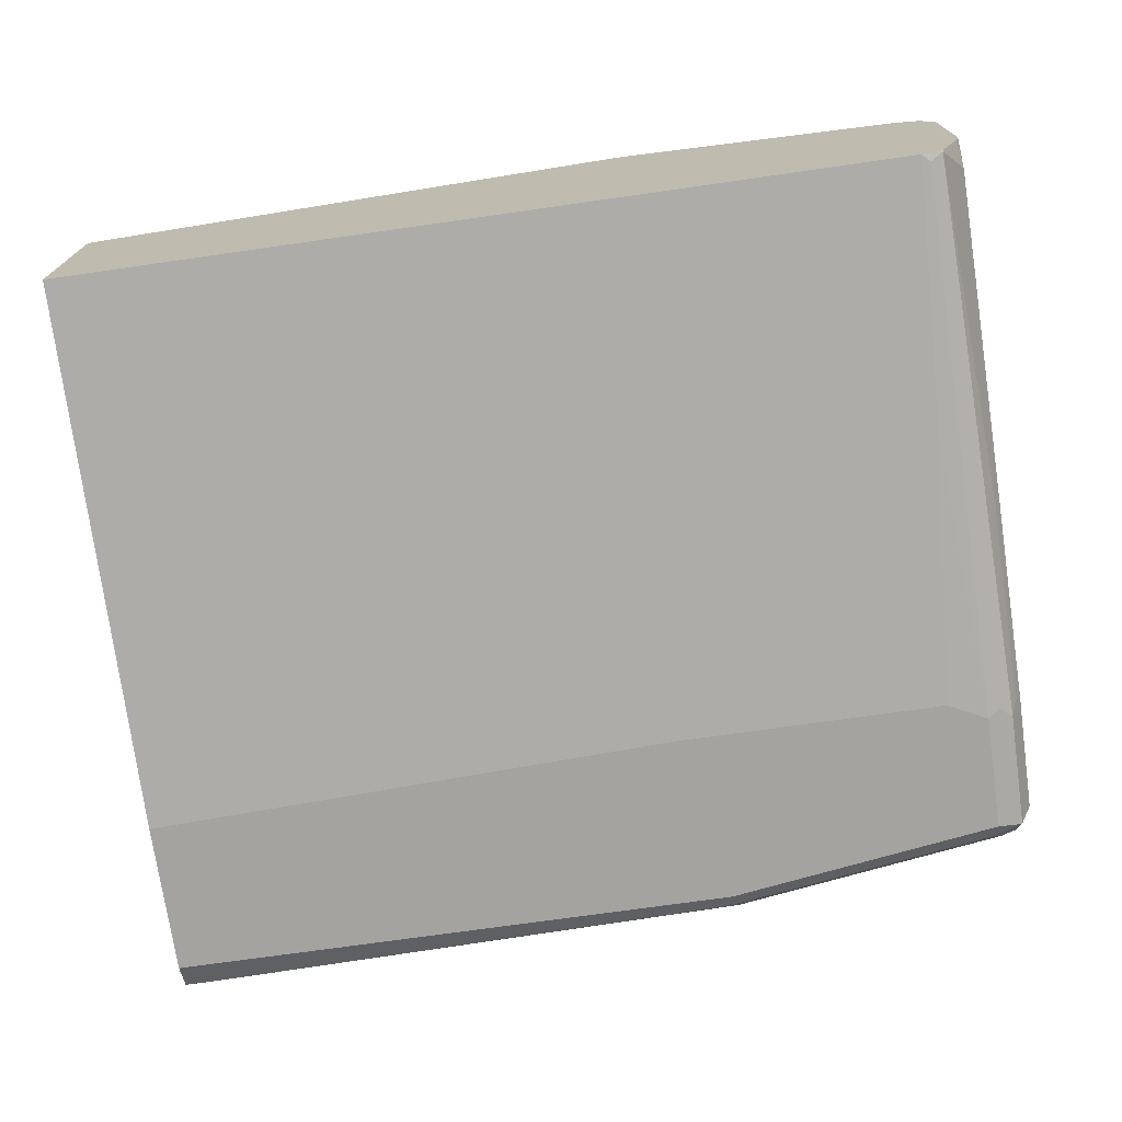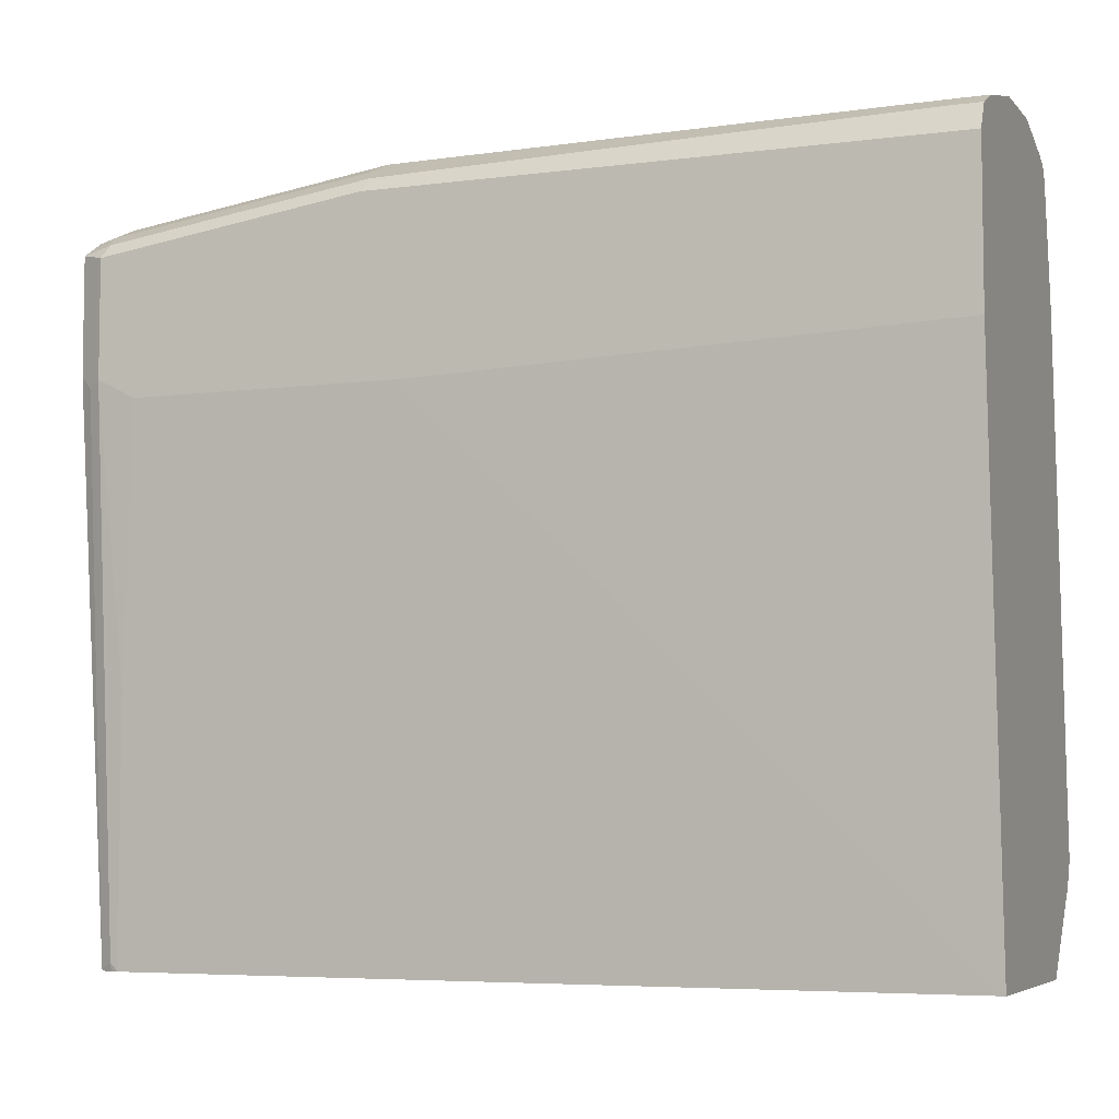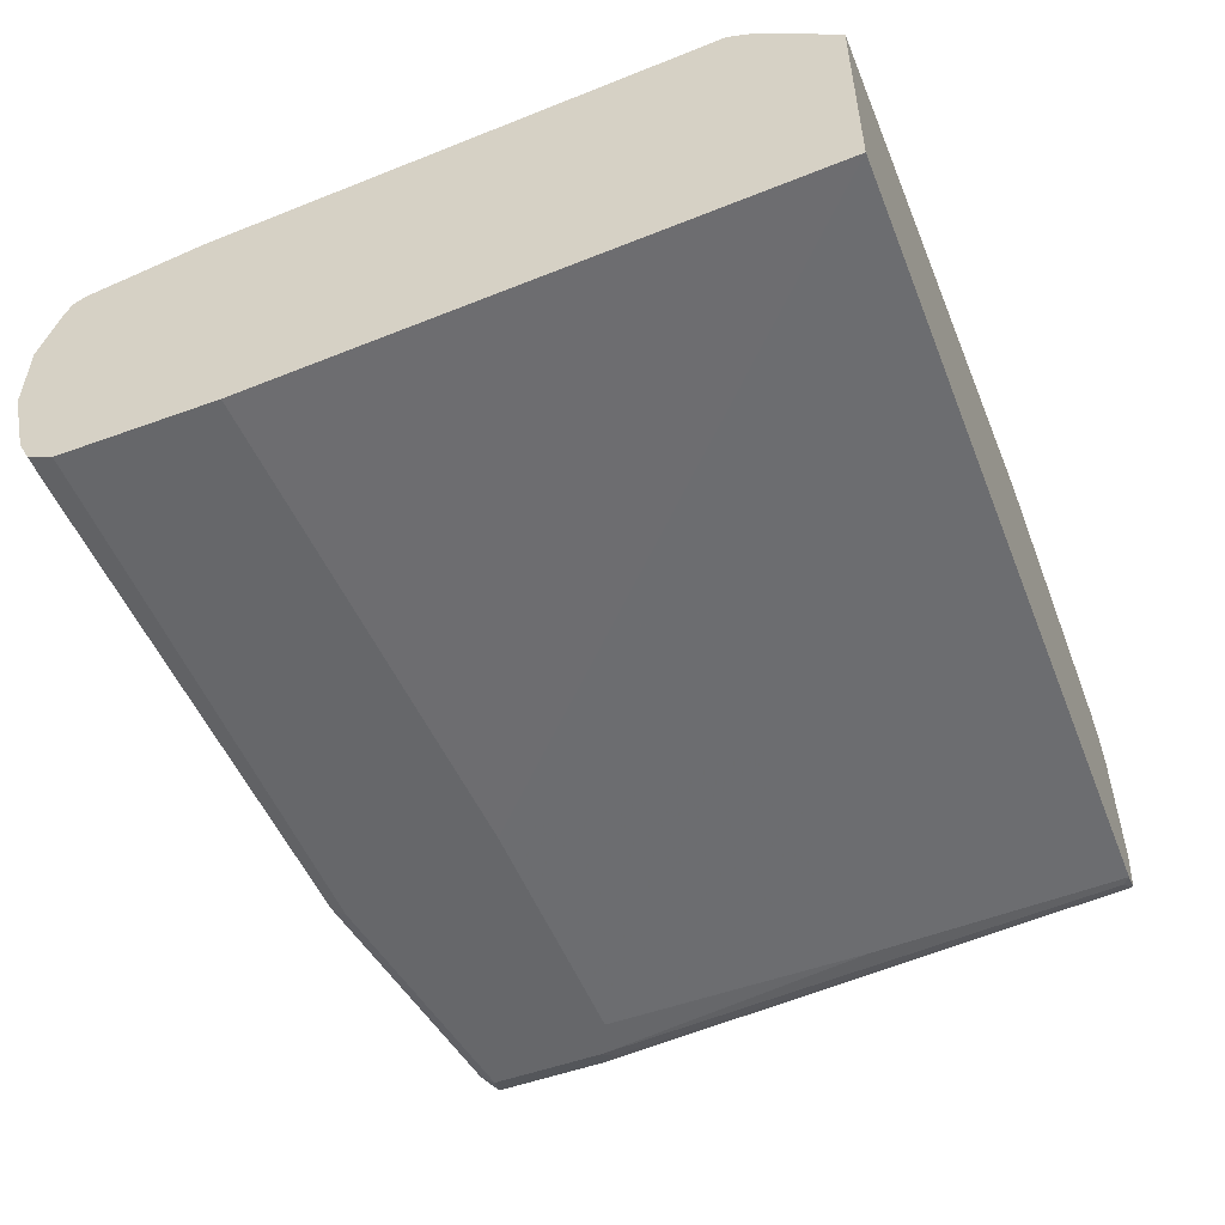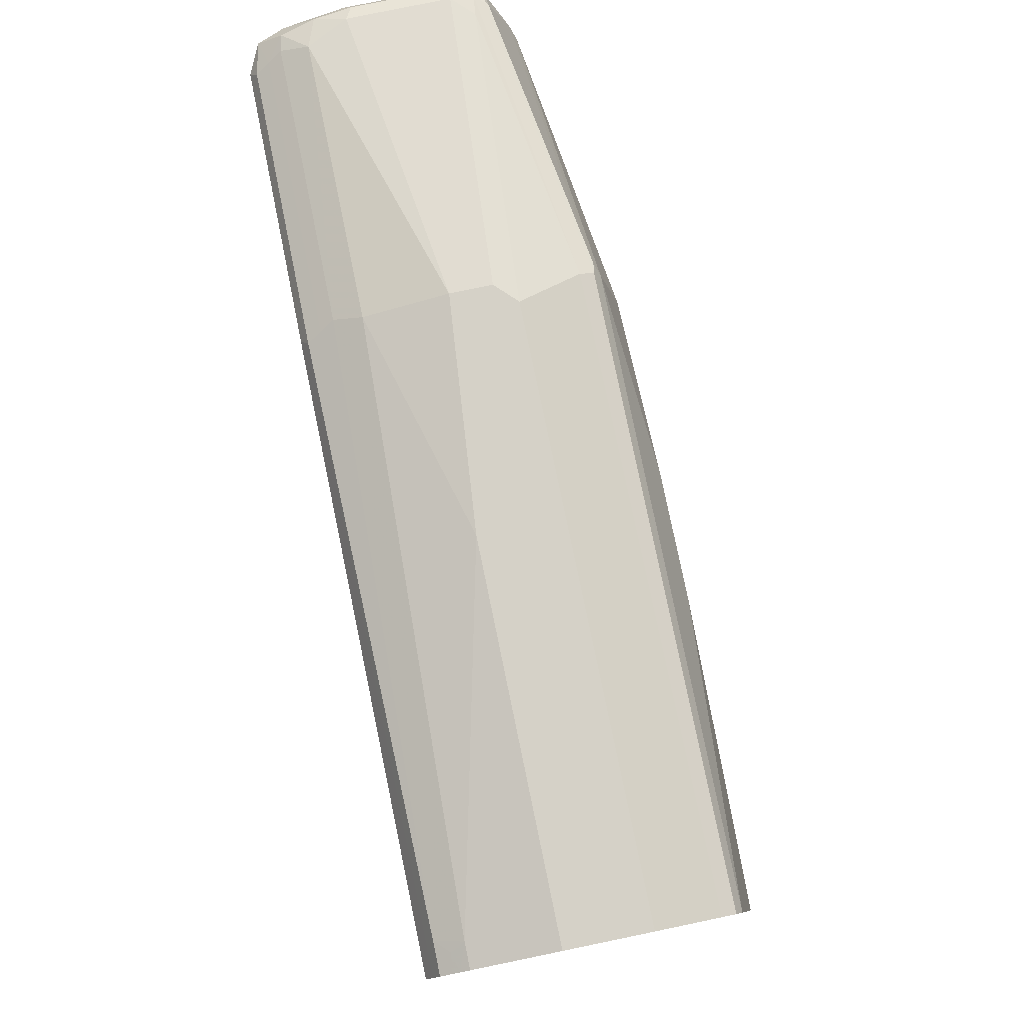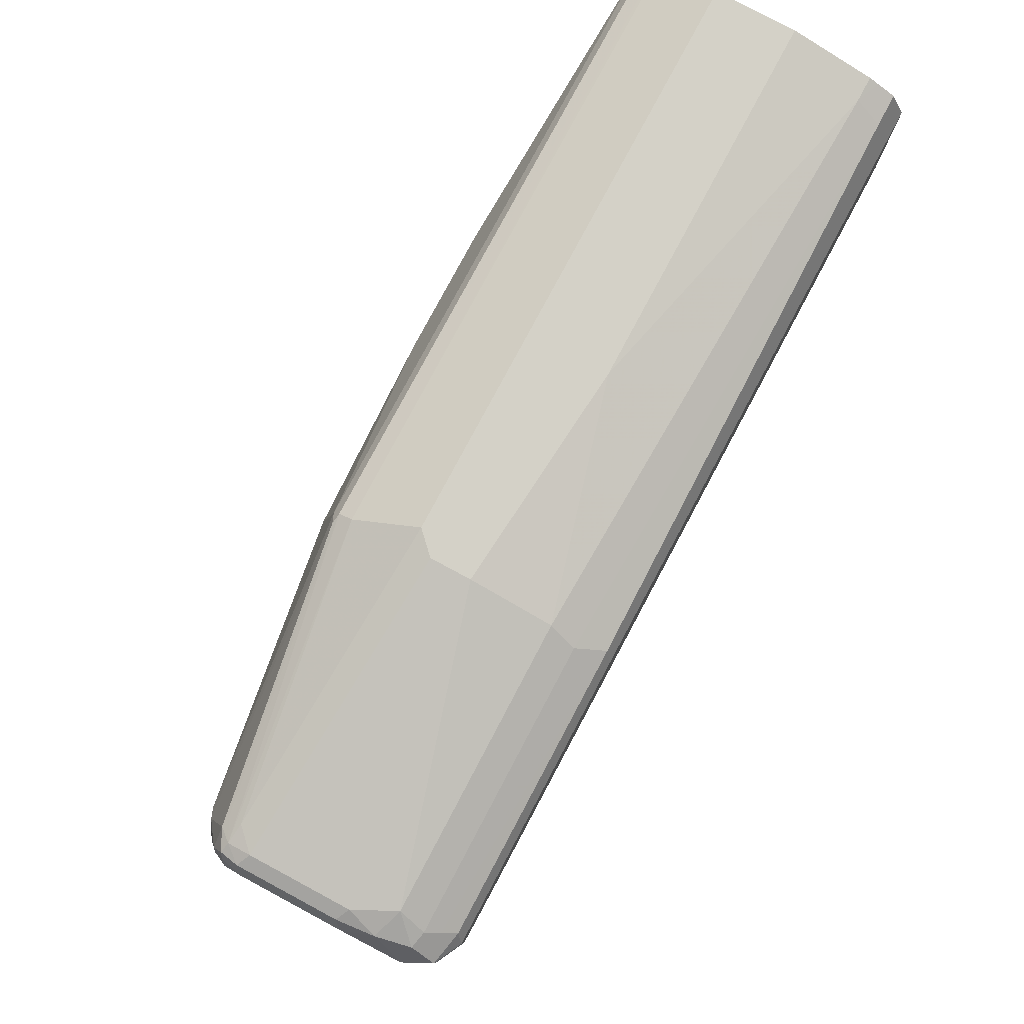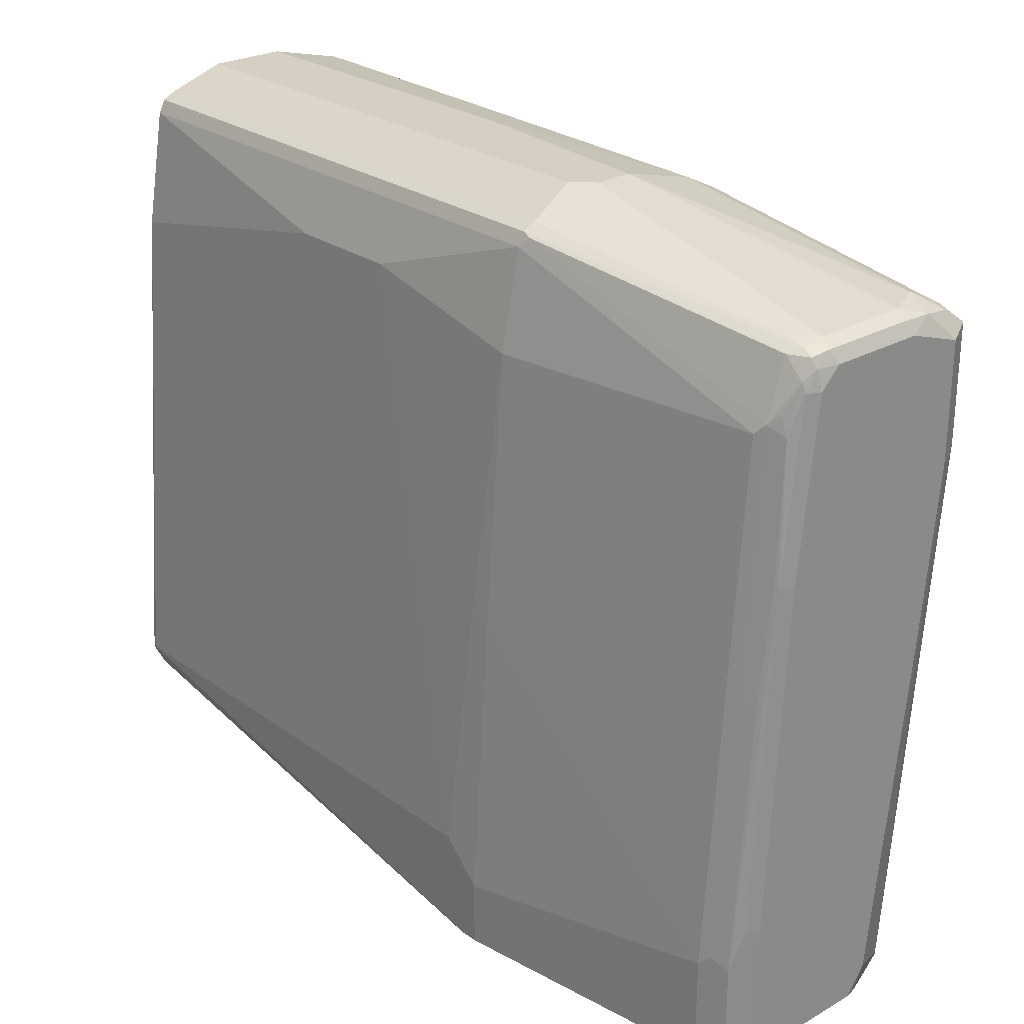
<metadata>
{"format":"obj","ext":"obj","renderer":"f3d","projection":"perspective","resolution":1024,"background":"white","views":[{"elev":-72.8,"azim":8.1,"up":"+Z"},{"elev":-5.7,"azim":-158.2,"up":"+Y"},{"elev":-52.2,"azim":-68.6,"up":"+Z"},{"elev":79.2,"azim":-101.7,"up":"+Y"},{"elev":79.8,"azim":118.2,"up":"+Y"},{"elev":26.0,"azim":48.3,"up":"+Y"}]}
</metadata>
<code>
v 0.01402 -0.1704 0.07247
v 0.01402 -0.09657 0.1329
v 0.01402 -0.1704 -0.1268
v 0.5254 -0.1704 0.145
v 0.01402 -0.09468 0.1338
v 0.01402 0.3442 -0.1631
v 0.5073 0.3261 -0.1631
v 0.5073 0.0725 -0.145
v 0.7898 -0.1704 -0.1268
v 0.5435 -0.1704 0.145
v 0.01819 -0.07246 0.145
v 0.01402 -0.07651 0.1429
v 0.01402 -0.08455 0.1389
v 0.01402 0.4892 -0.1631
v 0.761 0.3261 -0.1631
v 0.7791 0.0725 -0.145
v 0.7972 -0.163 -0.1268
v 0.7972 -0.1704 -0.1252
v 0.5435 -0.1087 0.145
v 0.7972 -0.1704 0.1087
v 0.2718 0.4529 0.1087
v 0.01402 0.3986 0.1087
v 0.01402 -0.0719 0.1439
v 0.5073 -0.07246 0.145
v 0.01402 0.5013 -0.157
v 0.5435 0.4892 -0.1631
v 0.7972 0.3442 -0.1631
v 0.8093 0.3382 -0.157
v 0.8093 -0.169 -0.1208
v 0.8081 -0.1704 -0.1209
v 0.5435 0.1631 0.1268
v 0.5254 0.1813 0.1268
v 0.7972 -0.07246 0.1087
v 0.8165 -0.1704 0.09909
v 0.3805 0.4529 0.1087
v 0.01402 0.5073 0.09059
v 0.01402 0.5133 -0.151
v 0.5375 0.5013 -0.157
v 0.7972 0.4529 -0.1631
v 0.8214 0.3503 -0.151
v 0.8214 0.1692 -0.1329
v 0.8274 0.1571 -0.1208
v 0.8154 -0.163 -0.1087
v 0.8094 -0.1704 -0.1197
v 0.5435 0.4167 0.1087
v 0.7972 0.1813 0.09059
v 0.8214 -0.07246 0.09662
v 0.8063 -0.06337 0.1042
v 0.8214 -0.1704 0.09662
v 0.5435 0.5073 0.09059
v 0.01402 0.5167 0.08592
v 0.01402 0.5184 -0.1409
v 0.04234 0.5133 -0.151
v 0.5435 0.5073 -0.145
v 0.7972 0.4711 -0.145
v 0.7911 0.465 -0.157
v 0.8063 0.462 -0.154
v 0.8214 0.459 -0.151
v 0.8335 0.3442 -0.1268
v 0.8274 0.3382 -0.1389
v 0.8335 0.1631 -0.1087
v 0.8304 -0.1704 -0.06662
v 0.8335 -0.1449 -0.07247
v 0.7972 0.4167 0.07247
v 0.8063 0.1902 0.08604
v 0.8063 0.4257 0.06795
v 0.825 -0.1704 0.08944
v 0.8335 -0.03618 0.07247
v 0.8274 -0.03618 0.08453
v 0.8274 0.2899 0.06641
v 0.8244 0.299 0.06795
v 0.8214 0.1813 0.0785
v 0.5526 0.5164 0.08604
v 0.01402 0.5194 0.08453
v 0.5435 0.5194 0.08453
v 0.01402 0.5213 -0.135
v 0.03023 0.5194 -0.1389
v 0.03624 0.5254 -0.1268
v 0.5496 0.5133 -0.1329
v 0.8032 0.4771 -0.1329
v 0.8183 0.4741 -0.1298
v 0.8244 0.462 -0.1359
v 0.8335 0.4529 -0.1268
v 0.8335 -0.1704 -0.05435
v 0.8154 0.4348 0.06113
v 0.8244 0.462 0.04983
v 0.8063 0.4801 0.04983
v 0.8214 0.4167 0.06038
v 0.8335 -0.1704 0.07247
v 0.8335 0.2899 0.05435
v 0.8274 0.4529 0.04829
v 0.01402 0.5241 0.07518
v 0.7972 0.4831 0.04829
v 0.8154 0.4847 0.03849
v 0.5435 0.5254 0.07247
v 0.01402 0.5254 -0.1268
v 0.3443 0.5435 -0.05435
v 0.5435 0.5254 -0.1087
v 0.7972 0.4892 -0.1087
v 0.8244 0.4801 -0.09963
v 0.8335 0.4711 -0.07247
v 0.8244 0.4801 0.04075
v 0.8289 0.4711 0.03849
v 0.8335 0.4529 0.03623
v 0.01402 0.5254 0.07247
v 0.8154 0.4892 0.01811
v 0.7972 0.4892 0.03623
v 0.8274 0.4831 0.02414
v 0.5254 0.5435 0.01811
v 0.01402 0.5435 -0.05435
v 0.5435 0.5435 -0.03623
v 0.8154 0.4892 -0.07247
v 0.8274 0.4831 -0.06641
v 0.8335 0.4711 0.01811
v 0.01402 0.5435 0.01811
v 0.5435 0.5435 -1.419e-05
f 1 2 5
f 55 79 80
f 58 81 100
f 58 100 82
f 58 82 83
f 59 83 101
f 59 101 114
f 59 114 104
f 59 104 90
f 59 90 68
f 59 68 89
f 59 89 84
f 55 57 56
f 59 84 63
f 59 61 60
f 62 63 84
f 65 72 71
f 65 71 66
f 66 86 87
f 66 87 73
f 66 71 88
f 66 88 85
f 67 89 68
f 68 90 70
f 68 70 69
f 59 63 61
f 55 58 57
f 55 81 58
f 55 80 81
f 45 46 64
f 45 64 50
f 46 48 65
f 46 65 66
f 46 66 64
f 47 49 67
f 47 67 68
f 47 68 69
f 47 69 70
f 47 70 71
f 47 71 72
f 47 72 48
f 48 72 65
f 50 64 66
f 50 66 73
f 50 73 51
f 51 73 75
f 51 75 74
f 52 76 77
f 52 77 53
f 53 77 78
f 53 78 98
f 53 98 79
f 53 79 54
f 54 79 55
f 70 91 88
f 70 88 71
f 70 90 104
f 70 104 91
f 94 108 106
f 95 107 109
f 95 109 115
f 95 115 105
f 97 110 115
f 97 115 109
f 97 109 116
f 97 116 111
f 97 111 98
f 98 111 99
f 99 112 100
f 99 111 112
f 100 112 113
f 100 113 101
f 101 113 108
f 101 108 114
f 102 103 108
f 103 104 114
f 103 114 108
f 106 112 111
f 106 111 116
f 106 116 109
f 106 109 107
f 106 108 113
f 106 113 112
f 94 102 108
f 43 63 62
f 94 107 95
f 92 95 105
f 73 87 75
f 74 75 92
f 75 87 93
f 75 93 94
f 75 94 95
f 75 95 92
f 76 96 78
f 76 78 77
f 78 96 110
f 78 110 97
f 78 97 98
f 79 98 99
f 79 99 80
f 80 99 81
f 81 99 100
f 82 100 83
f 83 100 101
f 85 88 86
f 86 102 87
f 86 88 91
f 86 91 103
f 86 103 102
f 87 102 94
f 87 94 93
f 91 104 103
f 94 106 107
f 43 61 63
f 66 85 86
f 42 60 61
f 1 34 20
f 1 20 10
f 1 10 4
f 1 4 2
f 2 4 5
f 3 6 7
f 3 7 8
f 3 8 16
f 3 16 9
f 4 10 19
f 4 19 24
f 4 24 11
f 4 11 12
f 4 12 13
f 4 13 5
f 6 14 26
f 6 26 39
f 6 39 27
f 6 27 15
f 6 15 7
f 7 15 16
f 7 16 8
f 9 16 17
f 9 17 18
f 10 20 33
f 1 49 34
f 10 33 19
f 1 67 49
f 1 84 89
f 1 5 13
f 1 13 12
f 1 12 23
f 1 23 22
f 1 22 36
f 1 36 51
f 1 51 74
f 43 62 44
f 1 92 105
f 1 105 115
f 1 115 110
f 1 110 96
f 1 96 76
f 1 76 52
f 1 52 37
f 1 37 25
f 1 25 14
f 1 14 6
f 1 6 3
f 1 3 9
f 1 9 18
f 1 18 30
f 1 30 44
f 1 44 62
f 1 62 84
f 1 89 67
f 11 21 22
f 1 74 92
f 11 23 12
f 29 61 43
f 29 43 44
f 29 44 30
f 31 45 32
f 31 33 46
f 31 46 45
f 32 45 35
f 33 34 47
f 33 47 48
f 33 48 46
f 34 49 47
f 35 45 50
f 36 50 51
f 37 52 53
f 38 54 55
f 38 55 56
f 38 56 39
f 38 53 54
f 39 56 57
f 39 57 58
f 40 58 83
f 40 59 60
f 40 60 42
f 40 42 41
f 11 22 23
f 29 42 61
f 29 41 42
f 40 83 59
f 28 40 29
f 29 40 41
f 11 35 21
f 11 24 35
f 14 38 26
f 15 27 16
f 16 27 17
f 17 27 28
f 17 28 29
f 17 29 30
f 17 30 18
f 19 31 32
f 19 32 24
f 14 25 38
f 20 34 33
f 19 33 31
f 27 58 40
f 26 38 39
f 25 53 38
f 25 37 53
f 27 39 58
f 21 36 22
f 21 50 36
f 21 35 50
f 24 32 35
f 27 40 28

</code>
